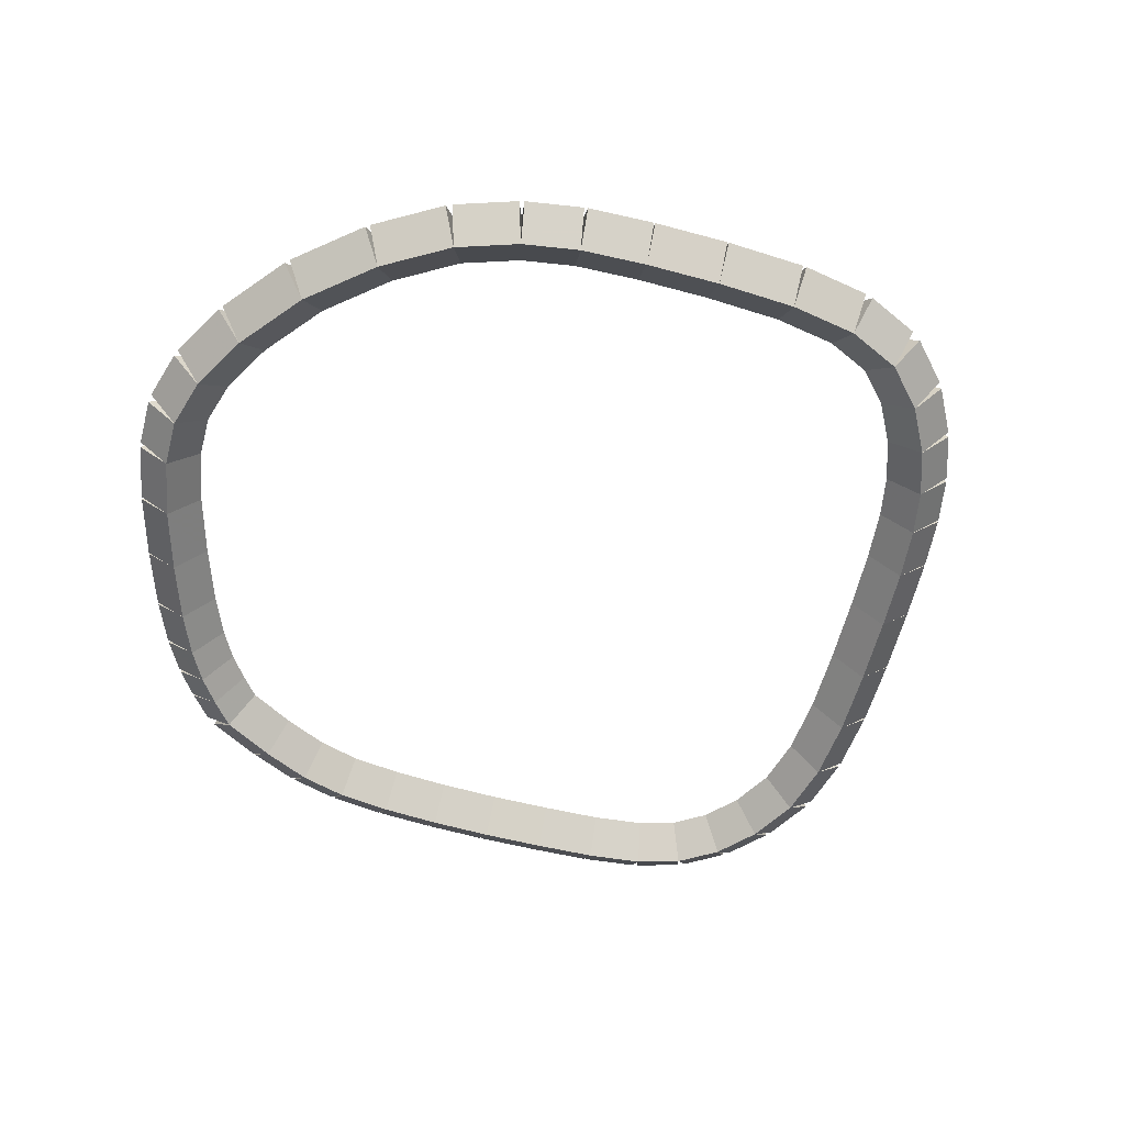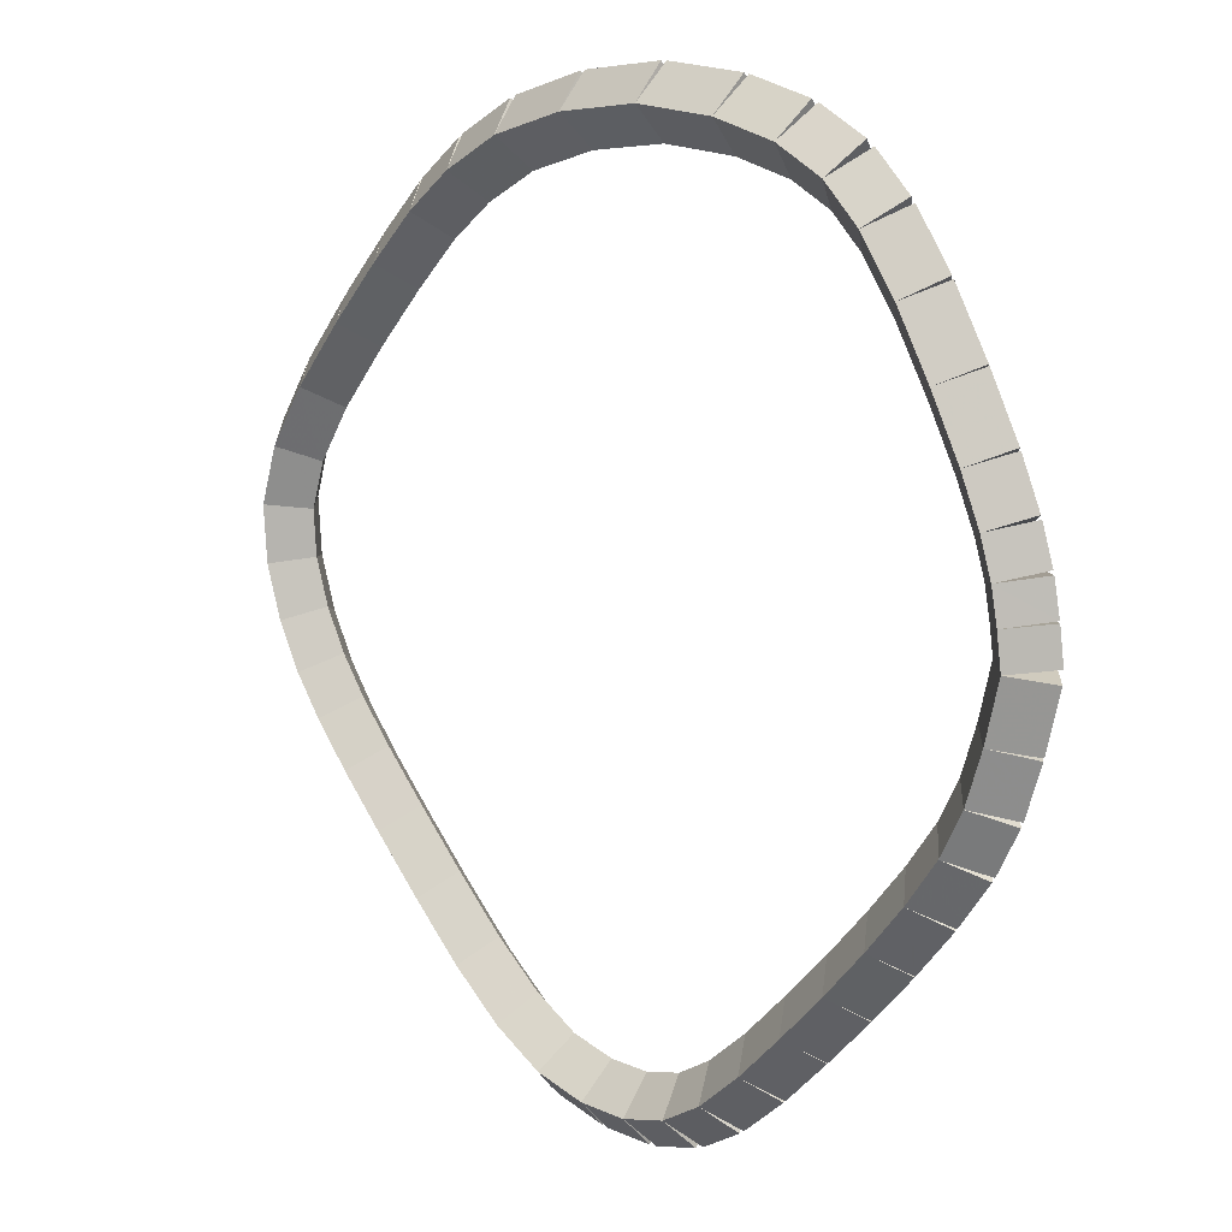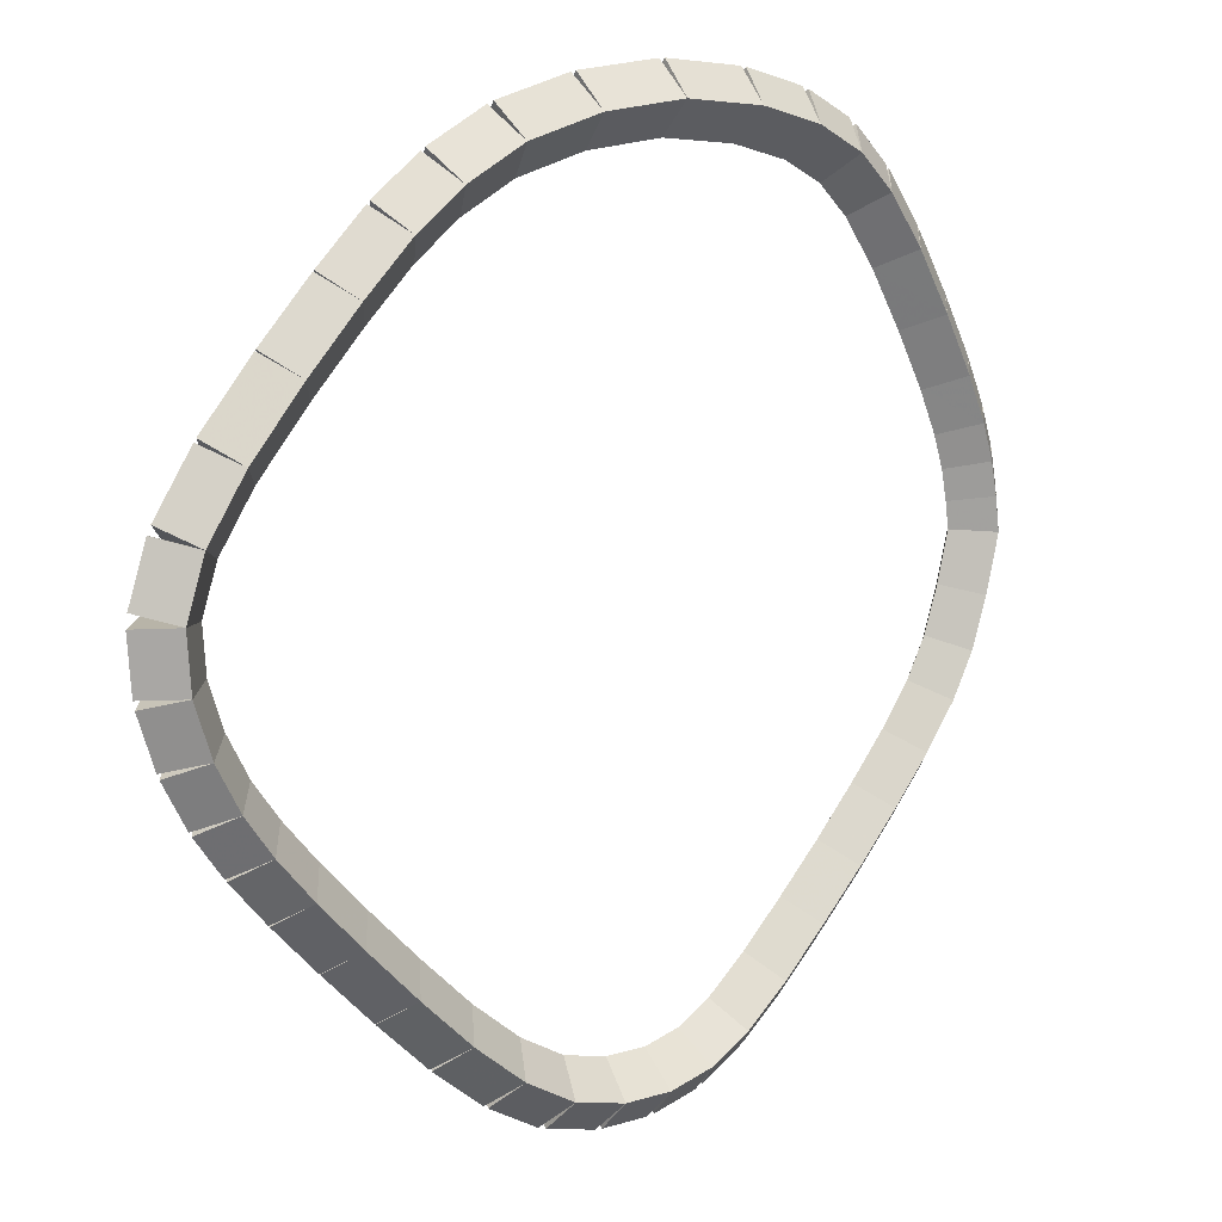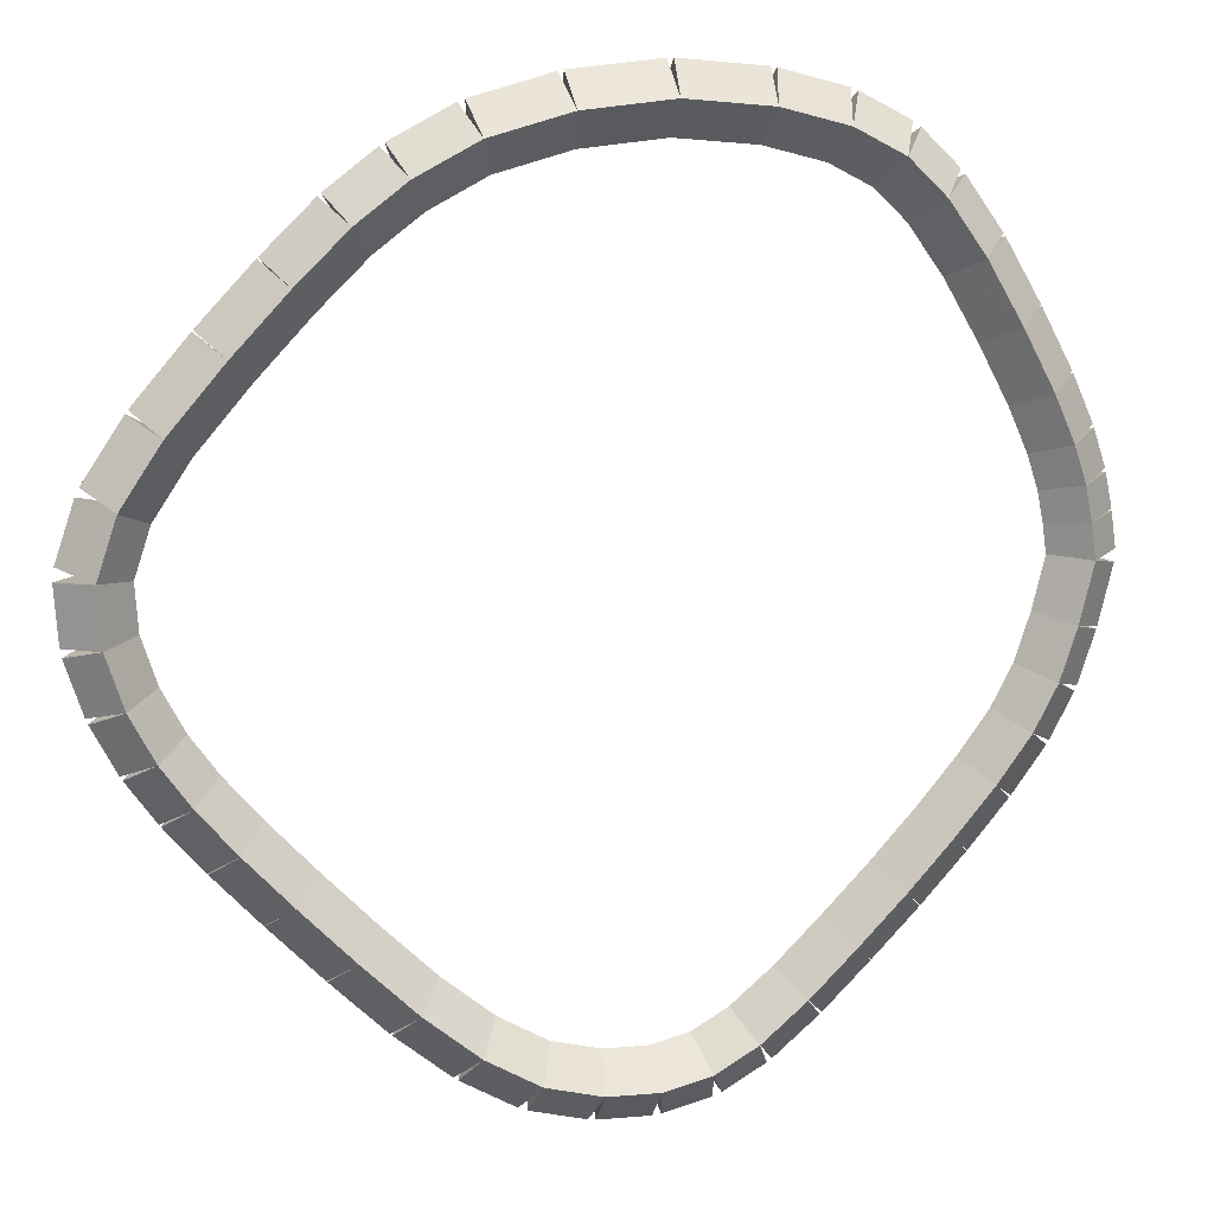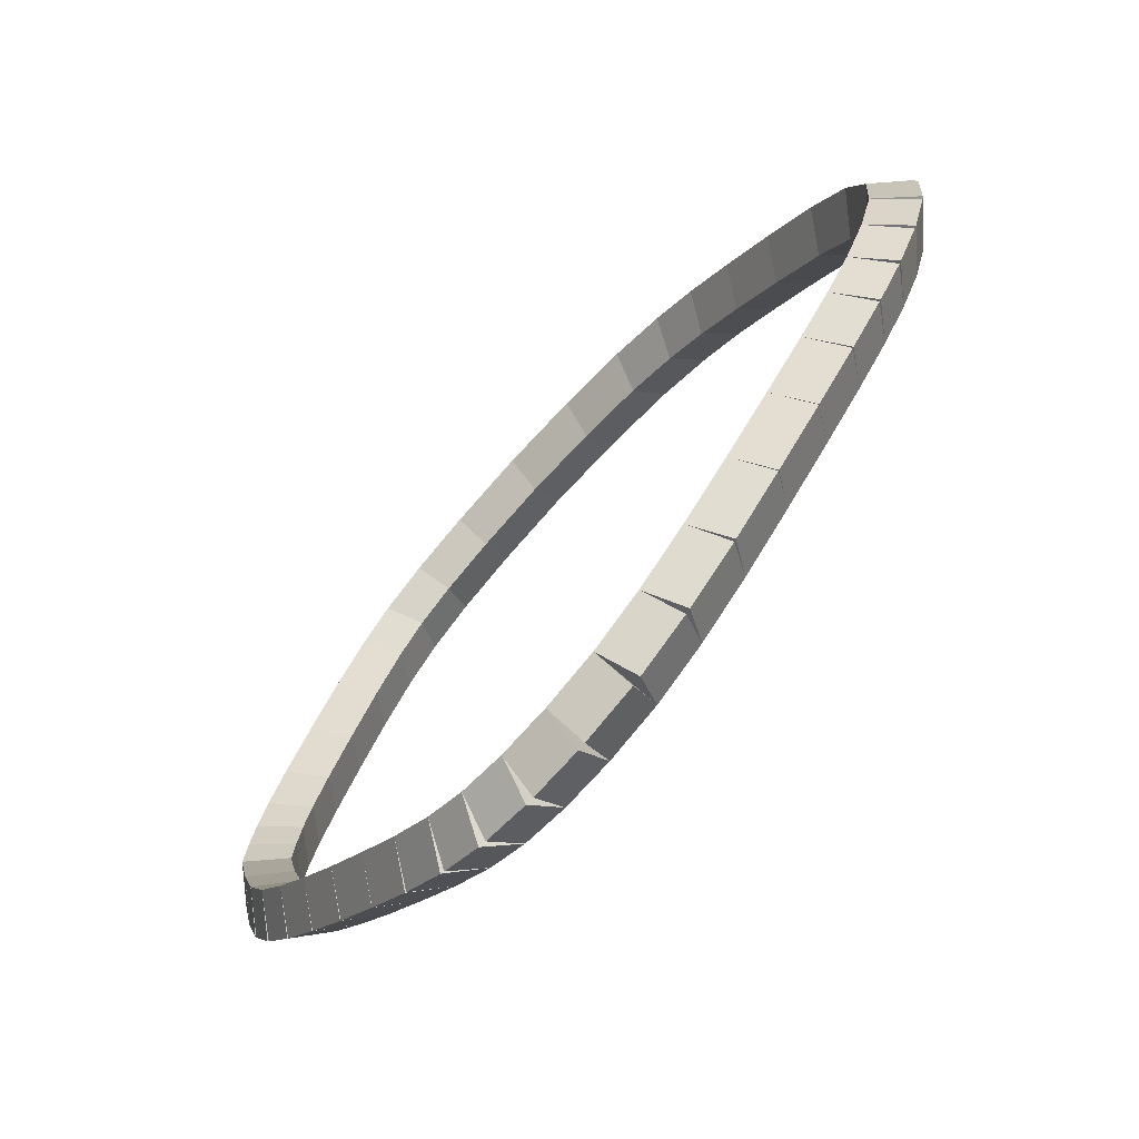
<metadata>
{"format":"obj","ext":"obj","renderer":"f3d","projection":"perspective","resolution":1024,"background":"white","views":[{"elev":-58.0,"azim":-148.9,"up":"+Z"},{"elev":12.3,"azim":45.2,"up":"+Y"},{"elev":11.0,"azim":-38.5,"up":"+Y"},{"elev":11.0,"azim":-13.9,"up":"+Y"},{"elev":-71.9,"azim":-131.6,"up":"+Y"}]}
</metadata>
<code>
g name
v 27.98 40.18 25.39
v 27.78 40.23 25.19
v 27.98 40.18 24.99
v 28.17 40.13 25.19
v 28.06 40.54 25.39
v 27.87 40.58 25.19
v 28.06 40.54 24.99
v 28.26 40.49 25.19
f 1 2 3 4
f 6 2 1 5
f 5 1 4 8
f 6 5 8 7
f 8 4 3 7
f 7 3 2 6
g name
v 27.87 39.88 25.39
v 27.68 39.94 25.19
v 27.87 39.88 24.99
v 28.06 39.81 25.19
v 27.98 40.18 25.39
v 27.79 40.25 25.19
v 27.98 40.18 24.99
v 28.16 40.12 25.19
f 9 10 11 12
f 14 10 9 13
f 13 9 12 16
f 14 13 16 15
f 16 12 11 15
f 15 11 10 14
g name
v 27.73 39.61 25.39
v 27.55 39.7 25.19
v 27.73 39.61 24.99
v 27.91 39.51 25.19
v 27.87 39.88 25.39
v 27.7 39.97 25.19
v 27.87 39.88 24.99
v 28.05 39.78 25.19
f 17 18 19 20
f 22 18 17 21
f 21 17 20 24
f 22 21 24 23
f 24 20 19 23
f 23 19 18 22
g name
v 27.53 39.33 25.39
v 27.37 39.45 25.19
v 27.53 39.33 24.99
v 27.69 39.22 25.19
v 27.73 39.61 25.39
v 27.57 39.72 25.19
v 27.73 39.61 24.99
v 27.89 39.49 25.19
f 25 26 27 28
f 30 26 25 29
f 29 25 28 32
f 30 29 32 31
f 32 28 27 31
f 31 27 26 30
g name
v 27.3 39.05 25.39
v 27.14 39.18 25.19
v 27.3 39.05 24.99
v 27.45 38.92 25.19
v 27.53 39.33 25.39
v 27.38 39.46 25.19
v 27.53 39.33 24.99
v 27.69 39.21 25.19
f 33 34 35 36
f 38 34 33 37
f 37 33 36 40
f 38 37 40 39
f 40 36 35 39
f 39 35 34 38
g name
v 27.04 38.76 25.39
v 26.89 38.9 25.19
v 27.04 38.76 24.99
v 27.19 38.63 25.19
v 27.3 39.05 25.39
v 27.15 39.18 25.19
v 27.3 39.05 24.99
v 27.44 38.92 25.19
f 41 42 43 44
f 46 42 41 45
f 45 41 44 48
f 46 45 48 47
f 48 44 43 47
f 47 43 42 46
g name
v 26.76 38.48 25.39
v 26.62 38.62 25.19
v 26.76 38.48 24.99
v 26.91 38.34 25.19
v 27.04 38.76 25.39
v 26.89 38.9 25.19
v 27.04 38.76 24.99
v 27.18 38.62 25.19
f 49 50 51 52
f 54 50 49 53
f 53 49 52 56
f 54 53 56 55
f 56 52 51 55
f 55 51 50 54
g name
v 26.49 38.21 25.39
v 26.35 38.35 25.19
v 26.49 38.21 24.99
v 26.63 38.06 25.19
v 26.76 38.48 25.39
v 26.62 38.62 25.19
v 26.76 38.48 24.99
v 26.9 38.34 25.19
f 57 58 59 60
f 62 58 57 61
f 61 57 60 64
f 62 61 64 63
f 64 60 59 63
f 63 59 58 62
g name
v 26.22 37.98 25.39
v 26.09 38.13 25.19
v 26.22 37.98 24.99
v 26.35 37.82 25.19
v 26.49 38.21 25.39
v 26.36 38.36 25.19
v 26.49 38.21 24.99
v 26.62 38.05 25.19
f 65 66 67 68
f 70 66 65 69
f 69 65 68 72
f 70 69 72 71
f 72 68 67 71
f 71 67 66 70
g name
v 25.96 37.83 25.39
v 25.86 38 25.19
v 25.96 37.83 24.99
v 26.06 37.65 25.19
v 26.22 37.98 25.39
v 26.12 38.15 25.19
v 26.22 37.98 24.99
v 26.32 37.8 25.19
f 73 74 75 76
f 78 74 73 77
f 77 73 76 80
f 78 77 80 79
f 80 76 75 79
f 79 75 74 78
g name
v 25.68 37.76 25.39
v 25.63 37.95 25.19
v 25.68 37.76 24.99
v 25.72 37.56 25.19
v 25.96 37.83 25.39
v 25.91 38.02 25.19
v 25.96 37.83 24.99
v 26.01 37.63 25.19
f 81 82 83 84
f 86 82 81 85
f 85 81 84 88
f 86 85 88 87
f 88 84 83 87
f 87 83 82 86
g name
v 25.36 37.76 25.39
v 25.37 37.96 25.19
v 25.36 37.76 24.99
v 25.36 37.56 25.19
v 25.68 37.76 25.39
v 25.68 37.96 25.19
v 25.68 37.76 24.99
v 25.67 37.56 25.19
f 89 90 91 92
f 94 90 89 93
f 93 89 92 96
f 94 93 96 95
f 96 92 91 95
f 95 91 90 94
g name
v 25.03 37.84 25.39
v 25.08 38.04 25.19
v 25.03 37.84 24.99
v 24.98 37.65 25.19
v 25.36 37.76 25.39
v 25.41 37.95 25.19
v 25.36 37.76 24.99
v 25.32 37.57 25.19
f 97 98 99 100
f 102 98 97 101
f 101 97 100 104
f 102 101 104 103
f 104 100 99 103
f 103 99 98 102
g name
v 24.71 38.02 25.39
v 24.8 38.2 25.19
v 24.71 38.02 24.99
v 24.61 37.85 25.19
v 25.03 37.84 25.39
v 25.13 38.02 25.19
v 25.03 37.84 24.99
v 24.93 37.67 25.19
f 105 106 107 108
f 110 106 105 109
f 109 105 108 112
f 110 109 112 111
f 112 108 107 111
f 111 107 106 110
g name
v 24.38 38.28 25.39
v 24.51 38.44 25.19
v 24.38 38.28 24.99
v 24.26 38.13 25.19
v 24.71 38.02 25.39
v 24.83 38.18 25.19
v 24.71 38.02 24.99
v 24.58 37.87 25.19
f 113 114 115 116
f 118 114 113 117
f 117 113 116 120
f 118 117 120 119
f 120 116 115 119
f 119 115 114 118
g name
v 24.06 38.59 25.39
v 24.2 38.74 25.19
v 24.06 38.59 24.99
v 23.92 38.45 25.19
v 24.38 38.28 25.39
v 24.52 38.43 25.19
v 24.38 38.28 24.99
v 24.25 38.14 25.19
f 121 122 123 124
f 126 122 121 125
f 125 121 124 128
f 126 125 128 127
f 128 124 123 127
f 127 123 122 126
g name
v 23.74 38.91 25.39
v 23.88 39.05 25.19
v 23.74 38.91 24.99
v 23.6 38.77 25.19
v 24.06 38.59 25.39
v 24.2 38.73 25.19
v 24.06 38.59 24.99
v 23.92 38.45 25.19
f 129 130 131 132
f 134 130 129 133
f 133 129 132 136
f 134 133 136 135
f 136 132 131 135
f 135 131 130 134
g name
v 23.46 39.21 25.39
v 23.61 39.34 25.19
v 23.46 39.21 24.99
v 23.32 39.07 25.19
v 23.74 38.91 25.39
v 23.89 39.05 25.19
v 23.74 38.91 24.99
v 23.6 38.77 25.19
f 137 138 139 140
f 142 138 137 141
f 141 137 140 144
f 142 141 144 143
f 144 140 139 143
f 143 139 138 142
g name
v 23.24 39.47 25.39
v 23.39 39.6 25.19
v 23.24 39.47 24.99
v 23.08 39.34 25.19
v 23.46 39.21 25.39
v 23.61 39.34 25.19
v 23.46 39.21 24.99
v 23.31 39.08 25.19
f 145 146 147 148
f 150 146 145 149
f 149 145 148 152
f 150 149 152 151
f 152 148 147 151
f 151 147 146 150
g name
v 23.06 39.71 25.39
v 23.22 39.83 25.19
v 23.06 39.71 24.99
v 22.9 39.59 25.19
v 23.24 39.47 25.39
v 23.4 39.59 25.19
v 23.24 39.47 24.99
v 23.07 39.35 25.19
f 153 154 155 156
f 158 154 153 157
f 157 153 156 160
f 158 157 160 159
f 160 156 155 159
f 159 155 154 158
g name
v 22.91 39.99 25.39
v 23.09 40.08 25.19
v 22.91 39.99 24.99
v 22.74 39.89 25.19
v 23.06 39.71 25.39
v 23.24 39.8 25.19
v 23.06 39.71 24.99
v 22.88 39.61 25.19
f 161 162 163 164
f 166 162 161 165
f 165 161 164 168
f 166 165 168 167
f 168 164 163 167
f 167 163 162 166
g name
v 22.81 40.3 25.39
v 23 40.36 25.19
v 22.81 40.3 24.99
v 22.62 40.24 25.19
v 22.91 39.99 25.39
v 23.1 40.05 25.19
v 22.91 39.99 24.99
v 22.72 39.92 25.19
f 169 170 171 172
f 174 170 169 173
f 173 169 172 176
f 174 173 176 175
f 176 172 171 175
f 175 171 170 174
g name
v 22.78 40.64 25.39
v 22.98 40.65 25.19
v 22.78 40.64 24.99
v 22.58 40.63 25.19
v 22.81 40.3 25.39
v 23.01 40.32 25.19
v 22.81 40.3 24.99
v 22.61 40.29 25.19
f 177 178 179 180
f 182 178 177 181
f 181 177 180 184
f 182 181 184 183
f 184 180 179 183
f 183 179 178 182
g name
v 22.9 40.99 25.39
v 23.09 40.92 25.19
v 22.9 40.99 24.99
v 22.71 41.05 25.19
v 22.78 40.64 25.39
v 22.97 40.58 25.19
v 22.78 40.64 24.99
v 22.59 40.7 25.19
f 185 186 187 188
f 190 186 185 189
f 189 185 188 192
f 190 189 192 191
f 192 188 187 191
f 191 187 186 190
g name
v 23.13 41.35 25.39
v 23.3 41.24 25.19
v 23.13 41.35 24.99
v 22.97 41.46 25.19
v 22.9 40.99 25.39
v 23.06 40.88 25.19
v 22.9 40.99 24.99
v 22.73 41.1 25.19
f 193 194 195 196
f 198 194 193 197
f 197 193 196 200
f 198 197 200 199
f 200 196 195 199
f 199 195 194 198
g name
v 23.46 41.73 25.39
v 23.61 41.6 25.19
v 23.46 41.73 24.99
v 23.31 41.86 25.19
v 23.13 41.35 25.39
v 23.29 41.22 25.19
v 23.13 41.35 24.99
v 22.98 41.48 25.19
f 201 202 203 204
f 206 202 201 205
f 205 201 204 208
f 206 205 208 207
f 208 204 203 207
f 207 203 202 206
g name
v 23.78 42.07 25.39
v 23.93 41.94 25.19
v 23.78 42.07 24.99
v 23.64 42.21 25.19
v 23.46 41.73 25.39
v 23.6 41.59 25.19
v 23.46 41.73 24.99
v 23.31 41.86 25.19
f 209 210 211 212
f 214 210 209 213
f 213 209 212 216
f 214 213 216 215
f 216 212 211 215
f 215 211 210 214
g name
v 24.08 42.37 25.39
v 24.22 42.23 25.19
v 24.08 42.37 24.99
v 23.94 42.51 25.19
v 23.78 42.07 25.39
v 23.92 41.93 25.19
v 23.78 42.07 24.99
v 23.64 42.22 25.19
f 217 218 219 220
f 222 218 217 221
f 221 217 220 224
f 222 221 224 223
f 224 220 219 223
f 223 219 218 222
g name
v 24.38 42.6 25.39
v 24.5 42.44 25.19
v 24.38 42.6 24.99
v 24.26 42.76 25.19
v 24.08 42.37 25.39
v 24.21 42.21 25.19
v 24.08 42.37 24.99
v 23.96 42.53 25.19
f 225 226 227 228
f 230 226 225 229
f 229 225 228 232
f 230 229 232 231
f 232 228 227 231
f 231 227 226 230
g name
v 24.75 42.79 25.39
v 24.84 42.62 25.19
v 24.75 42.79 24.99
v 24.65 42.97 25.19
v 24.38 42.6 25.39
v 24.47 42.42 25.19
v 24.38 42.6 24.99
v 24.29 42.77 25.19
f 233 234 235 236
f 238 234 233 237
f 237 233 236 240
f 238 237 240 239
f 240 236 235 239
f 239 235 234 238
g name
v 25.22 42.93 25.39
v 25.28 42.73 25.19
v 25.22 42.93 24.99
v 25.17 43.12 25.19
v 24.75 42.79 25.39
v 24.8 42.6 25.19
v 24.75 42.79 24.99
v 24.69 42.98 25.19
f 241 242 243 244
f 246 242 241 245
f 245 241 244 248
f 246 245 248 247
f 248 244 243 247
f 247 243 242 246
g name
v 25.75 42.98 25.39
v 25.78 42.78 25.19
v 25.75 42.98 24.99
v 25.73 43.18 25.19
v 25.22 42.93 25.39
v 25.24 42.73 25.19
v 25.22 42.93 24.99
v 25.2 43.13 25.19
f 249 250 251 252
f 254 250 249 253
f 253 249 252 256
f 254 253 256 255
f 256 252 251 255
f 255 251 250 254
g name
v 26.27 42.94 25.39
v 26.25 42.74 25.19
v 26.27 42.94 24.99
v 26.28 43.14 25.19
v 25.75 42.98 25.39
v 25.74 42.78 25.19
v 25.75 42.98 24.99
v 25.77 43.18 25.19
f 257 258 259 260
f 262 258 257 261
f 261 257 260 264
f 262 261 264 263
f 264 260 259 263
f 263 259 258 262
g name
v 26.66 42.84 25.39
v 26.61 42.64 25.19
v 26.66 42.84 24.99
v 26.71 43.03 25.19
v 26.27 42.94 25.39
v 26.22 42.75 25.19
v 26.27 42.94 24.99
v 26.32 43.13 25.19
f 265 266 267 268
f 270 266 265 269
f 269 265 268 272
f 270 269 272 271
f 272 268 267 271
f 271 267 266 270
g name
v 26.96 42.68 25.39
v 26.87 42.51 25.19
v 26.96 42.68 24.99
v 27.05 42.86 25.19
v 26.66 42.84 25.39
v 26.57 42.66 25.19
v 26.66 42.84 24.99
v 26.76 43.02 25.19
f 273 274 275 276
f 278 274 273 277
f 277 273 276 280
f 278 277 280 279
f 280 276 275 279
f 279 275 274 278
g name
v 27.19 42.47 25.39
v 27.05 42.32 25.19
v 27.19 42.47 24.99
v 27.32 42.61 25.19
v 26.96 42.68 25.39
v 26.82 42.54 25.19
v 26.96 42.68 24.99
v 27.1 42.83 25.19
f 281 282 283 284
f 286 282 281 285
f 285 281 284 288
f 286 285 288 287
f 288 284 283 287
f 287 283 282 286
g name
v 27.41 42.16 25.39
v 27.25 42.04 25.19
v 27.41 42.16 24.99
v 27.57 42.27 25.19
v 27.19 42.47 25.39
v 27.02 42.35 25.19
v 27.19 42.47 24.99
v 27.35 42.58 25.19
f 289 290 291 292
f 294 290 289 293
f 293 289 292 296
f 294 293 296 295
f 296 292 291 295
f 295 291 290 294
g name
v 27.62 41.79 25.39
v 27.45 41.69 25.19
v 27.62 41.79 24.99
v 27.79 41.89 25.19
v 27.41 42.16 25.39
v 27.24 42.06 25.19
v 27.41 42.16 24.99
v 27.58 42.26 25.19
f 297 298 299 300
f 302 298 297 301
f 301 297 300 304
f 302 301 304 303
f 304 300 299 303
f 303 299 298 302
g name
v 27.8 41.44 25.39
v 27.63 41.35 25.19
v 27.8 41.44 24.99
v 27.98 41.53 25.19
v 27.62 41.79 25.39
v 27.44 41.7 25.19
v 27.62 41.79 24.99
v 27.8 41.88 25.19
f 305 306 307 308
f 310 306 305 309
f 309 305 308 312
f 310 309 312 311
f 312 308 307 311
f 311 307 306 310
g name
v 27.92 41.16 25.39
v 27.74 41.08 25.19
v 27.92 41.16 24.99
v 28.11 41.25 25.19
v 27.8 41.44 25.39
v 27.62 41.36 25.19
v 27.8 41.44 24.99
v 27.99 41.52 25.19
f 313 314 315 316
f 318 314 313 317
f 317 313 316 320
f 318 317 320 319
f 320 316 315 319
f 319 315 314 318
g name
v 28 40.94 25.39
v 27.8 40.88 25.19
v 28 40.94 24.99
v 28.19 41.01 25.19
v 27.92 41.16 25.39
v 27.73 41.1 25.19
v 27.92 41.16 24.99
v 28.11 41.23 25.19
f 321 322 323 324
f 326 322 321 325
f 325 321 324 328
f 326 325 328 327
f 328 324 323 327
f 327 323 322 326
g name
v 28.03 40.74 25.39
v 27.84 40.7 25.19
v 28.03 40.74 24.99
v 28.23 40.78 25.19
v 28 40.94 25.39
v 27.8 40.91 25.19
v 28 40.94 24.99
v 28.19 40.98 25.19
f 329 330 331 332
f 334 330 329 333
f 333 329 332 336
f 334 333 336 335
f 336 332 331 335
f 335 331 330 334
g name
v 28.06 40.54 25.39
v 27.86 40.51 25.19
v 28.06 40.54 24.99
v 28.26 40.56 25.19
v 28.03 40.74 25.39
v 27.84 40.72 25.19
v 28.03 40.74 24.99
v 28.23 40.77 25.19
f 337 338 339 340
f 342 338 337 341
f 341 337 340 344
f 342 341 344 343
f 344 340 339 343
f 343 339 338 342

</code>
